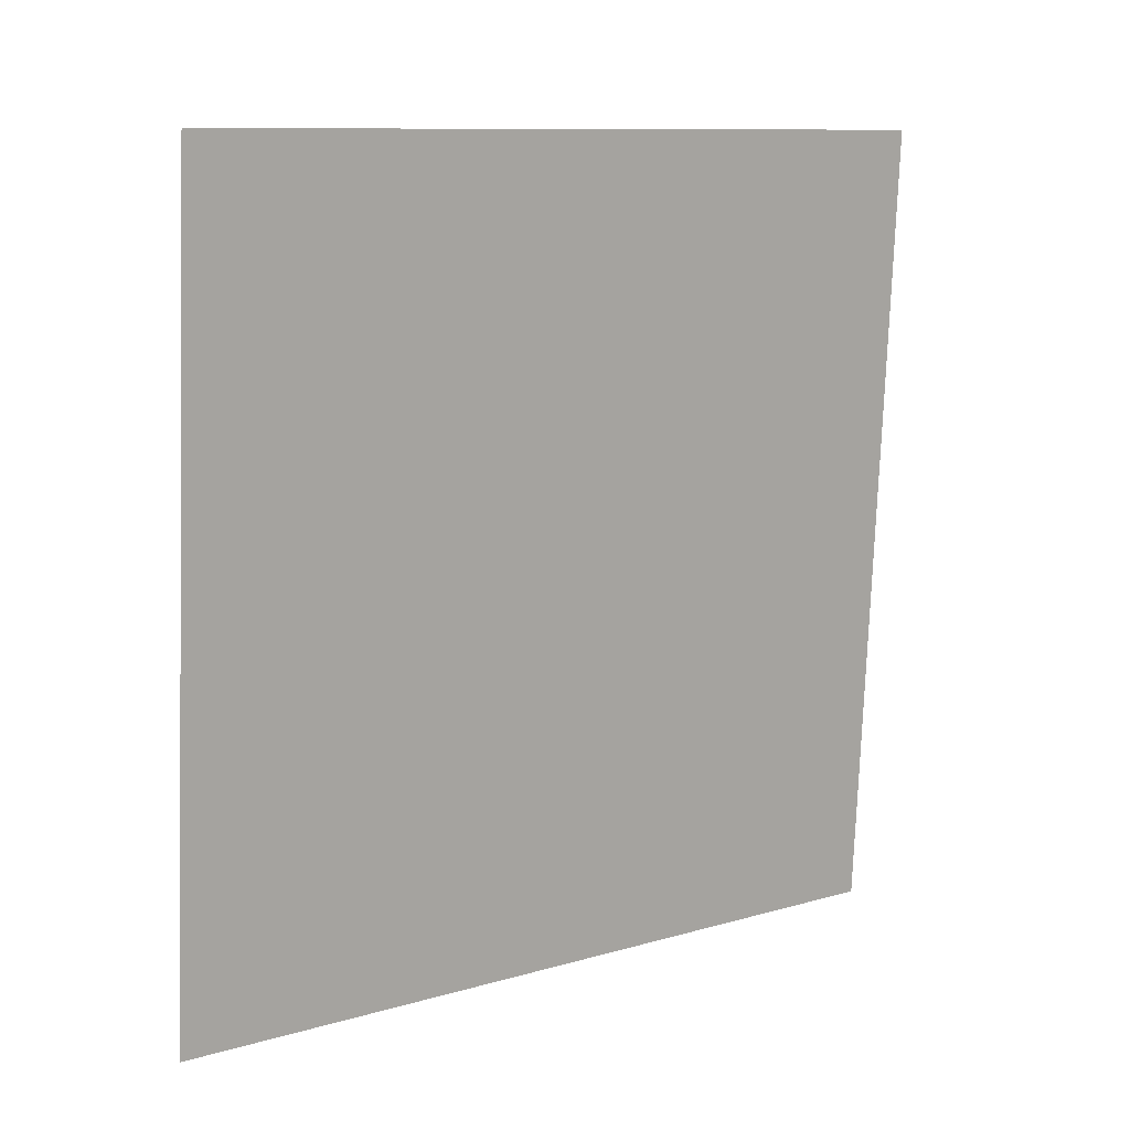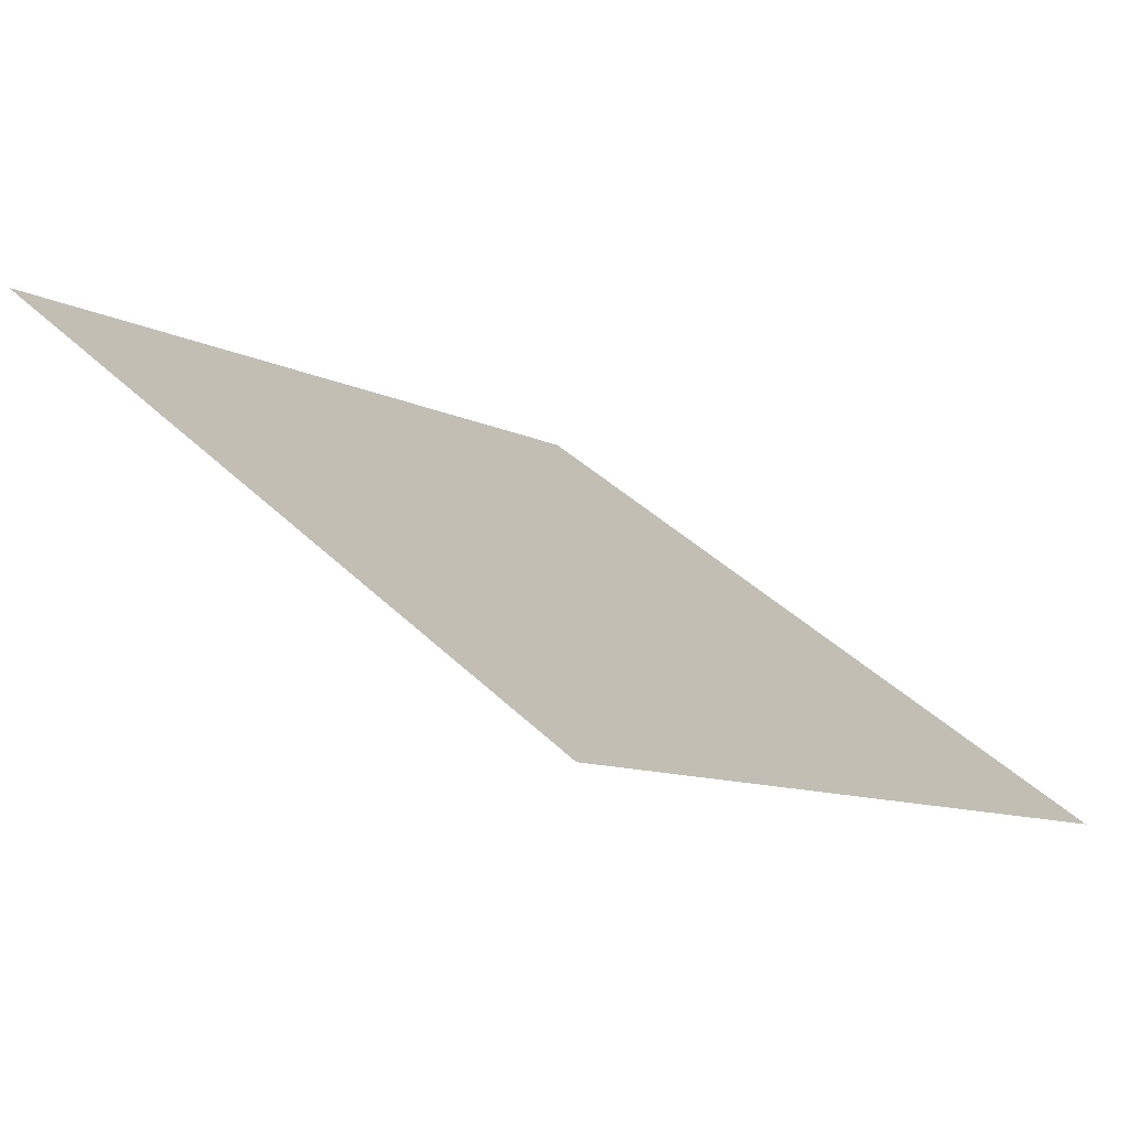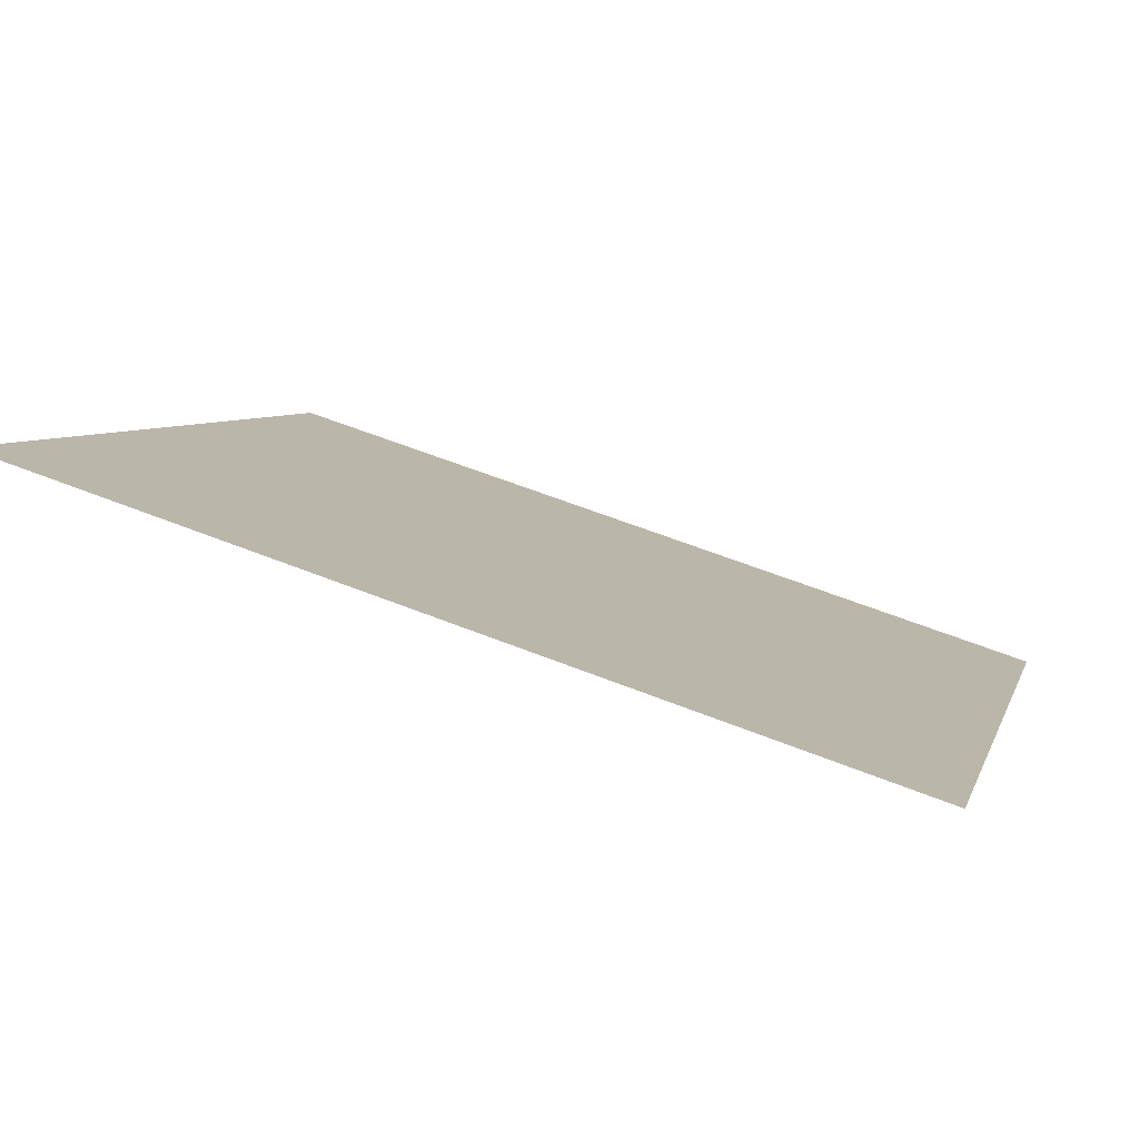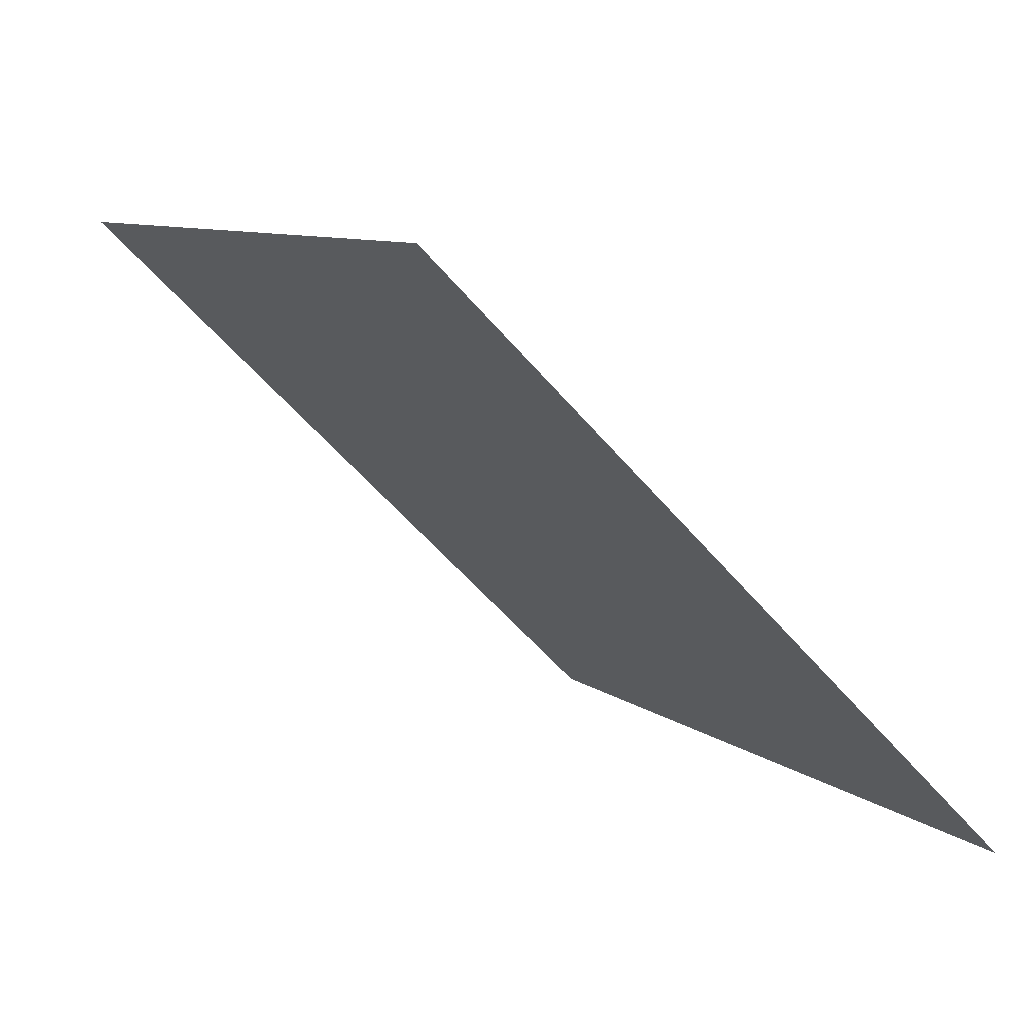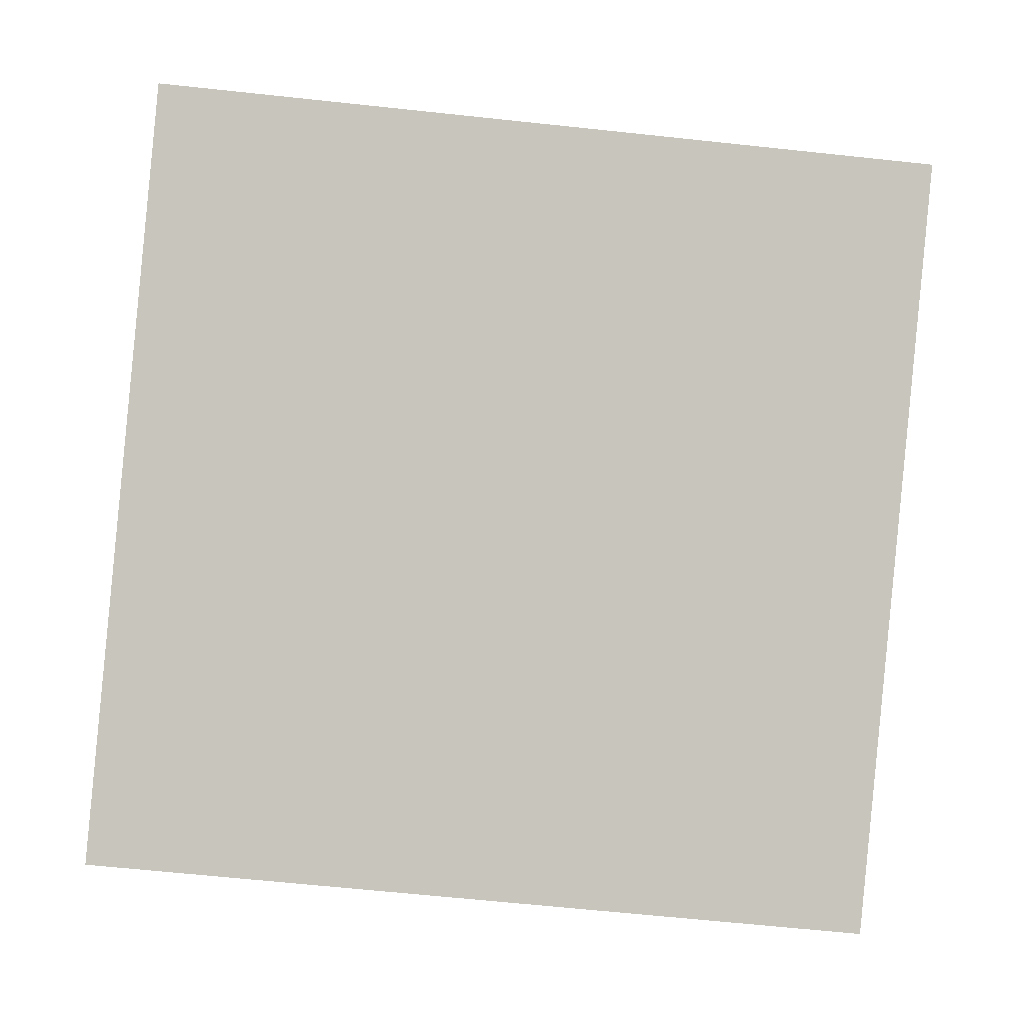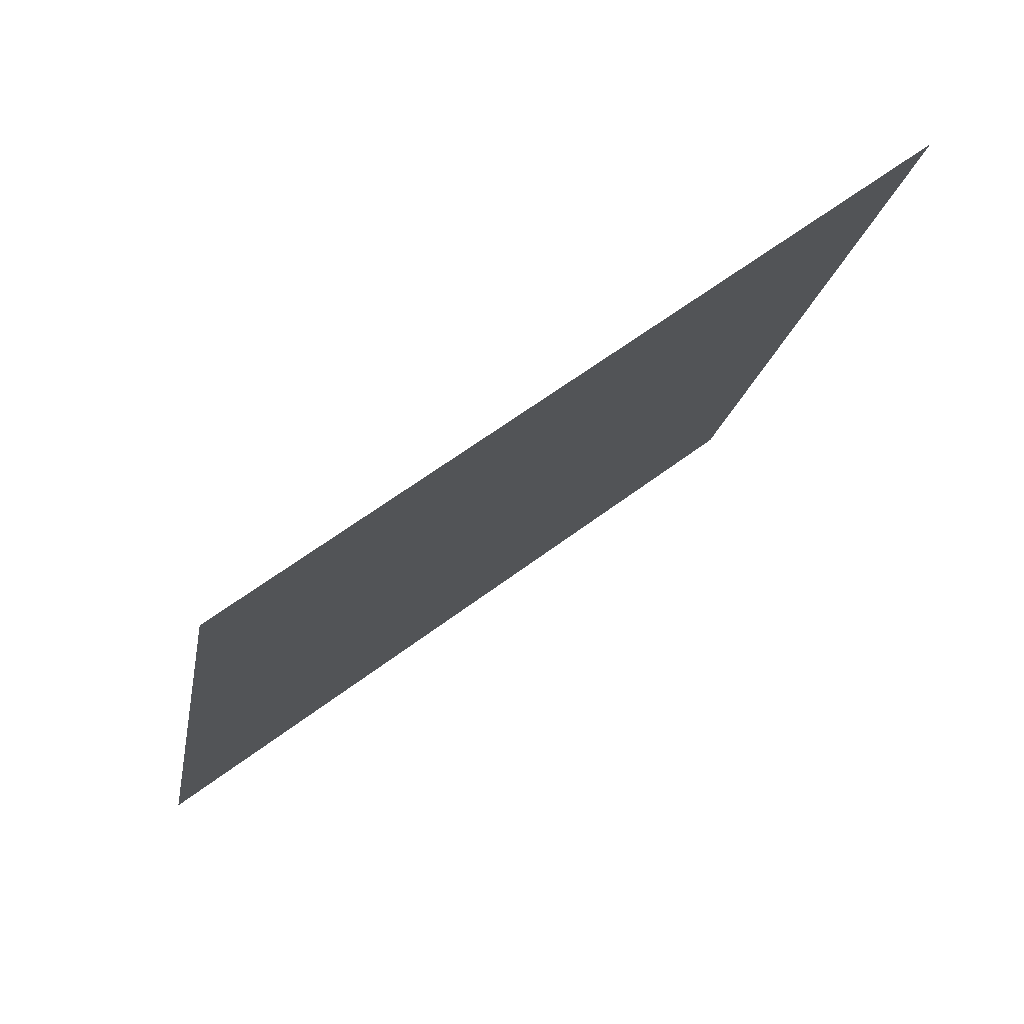
<metadata>
{"format":"obj","ext":"obj","renderer":"f3d","projection":"perspective","resolution":1024,"background":"white","views":[{"elev":-76.0,"azim":-91.6,"up":"+Y"},{"elev":-11.9,"azim":128.6,"up":"+Y"},{"elev":60.9,"azim":-159.1,"up":"+Z"},{"elev":-55.7,"azim":-51.7,"up":"+Z"},{"elev":-53.0,"azim":-5.4,"up":"+Y"},{"elev":-16.7,"azim":-99.0,"up":"+Y"}]}
</metadata>
<code>
v -0.009639 0.8963 0.6544
v -0.0162 0.8964 0.6545
v -0.01608 0.9004 0.6597
v -0.00952 0.9002 0.6597
f 4 3 2 1

</code>
